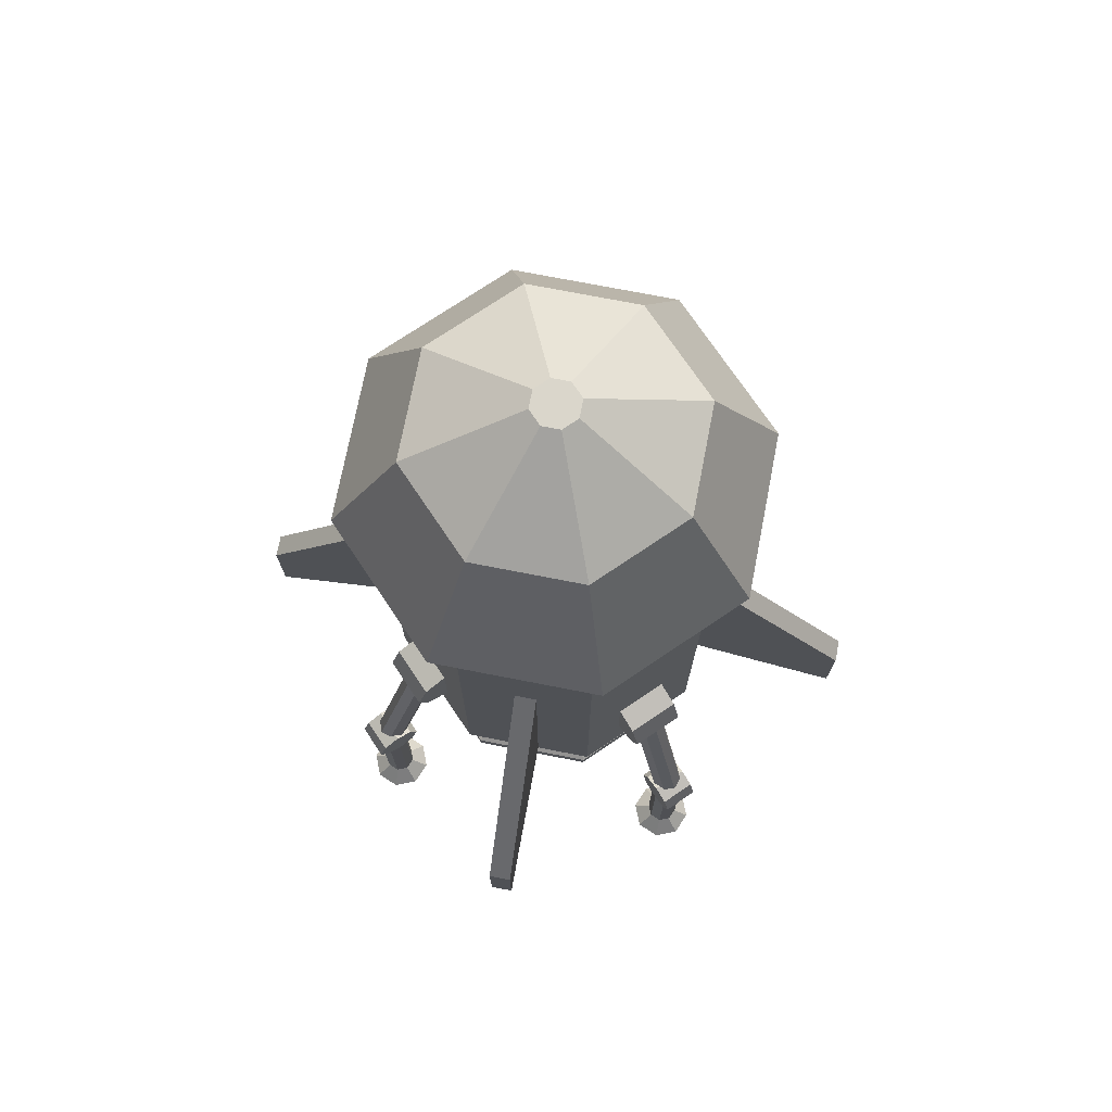
<metadata>
{"format":"obj","ext":"obj","renderer":"f3d","projection":"perspective","resolution":1024,"background":"white","views":[{"elev":74.0,"azim":-124.0,"up":"+Y"}]}
</metadata>
<code>
o legs_new.003_legs_cone.004
v -1.006 0.874 0.1679
v -1.006 0.874 -0.1679
v -1.166 0.8076 -0.1679
v -1.233 0.6473 -0.1679
v -1.233 0.6473 0.1679
v -1.166 0.4871 -0.1679
v -1.166 0.4871 0.1679
v -1.006 0.4207 -0.1679
v -1.006 0.4207 0.1679
v -1.445 -1.386 0.03384
v -1.469 -1.386 0.02393
v -1.586 -1.555 0.1408
v -1.479 -1.386 0
v -1.469 -1.386 -0.02393
v -1.586 -1.555 -0.1408
v -1.445 -1.386 -0.03384
v -1.445 -1.555 -0.1991
v -1.421 -1.386 -0.02393
v -1.304 -1.555 -0.1408
v -1.411 -1.386 0
v -1.246 -1.555 0
v -1.421 -1.386 0.02393
v -1.445 -1.555 0.1991
v -1.304 -1.555 0.1408
v -1.445 -0.4386 0.1
v -1.516 -0.4386 0.07071
v -1.516 -1.42 0.07071
v -1.545 -0.4386 0
v -1.545 -1.42 0
v -1.516 -0.4386 -0.07071
v -1.516 -1.42 -0.07071
v -1.445 -0.4386 -0.1
v -1.445 -1.42 -0.1
v -1.374 -0.4386 -0.07071
v -1.374 -1.42 -0.07071
v -1.345 -0.4386 0
v -1.345 -1.42 0
v -1.374 -0.4386 0.07071
v -1.445 -1.42 0.1
v -1.374 -1.42 0.07071
v -1.445 -0.2439 -0.1121
v -1.552 -0.2882 -0.1121
v -1.552 -0.2882 0.1121
v -1.596 -0.3952 -0.1121
v -1.596 -0.3952 0.1121
v -1.552 -0.5023 -0.1121
v -1.552 -0.5023 0.1121
v -1.445 -0.5466 -0.1121
v -1.445 -0.5466 0.1121
v -1.338 -0.5023 -0.1121
v -1.338 -0.5023 0.1121
v -1.293 -0.3952 -0.1121
v -1.293 -0.3952 0.1121
v -1.338 -0.2882 -0.1121
v -1.445 -0.2439 0.1121
v -1.108 0.5871 0.1
v -1.175 0.6103 0.07071
v -1.497 -0.317 0.07071
v -1.202 0.6199 0
v -1.525 -0.3074 0
v -1.175 0.6103 -0.07071
v -1.497 -0.317 -0.07071
v -1.108 0.5871 -0.1
v -1.431 -0.3403 -0.1
v -1.041 0.5638 -0.07071
v -1.364 -0.3635 -0.07071
v -1.014 0.5542 0
v -1.041 0.5638 0.07071
v -1.431 -0.3403 0.1
v -1.364 -0.3635 0.07071
v -1.166 0.8076 0.1679
v -1.644 -1.555 0
v -1.338 -0.2882 0.1121
v -1.336 -0.3731 0
f 1 2 3
f 3 4 5
f 4 6 7
f 6 8 9
f 9 8 2
f 5 7 9
f 8 6 4
f 10 11 12
f 12 11 13
f 13 14 15
f 14 16 17
f 16 18 19
f 18 20 21
f 18 16 13
f 22 10 23
f 21 20 22
f 15 19 24
f 25 26 27
f 26 28 29
f 28 30 31
f 30 32 33
f 32 34 35
f 34 36 37
f 36 30 28
f 38 25 39
f 36 38 40
f 33 35 40
f 41 42 43
f 42 44 45
f 44 46 47
f 46 48 49
f 48 50 51
f 50 52 53
f 50 46 44
f 54 41 55
f 53 52 54
f 47 53 45
f 56 57 58
f 57 59 60
f 60 59 61
f 62 61 63
f 64 63 65
f 66 65 67
f 65 63 56
f 68 56 69
f 67 68 70
f 64 66 70
f 71 1 3
f 71 3 5
f 5 4 7
f 7 6 9
f 1 9 2
f 9 1 5
f 71 5 1
f 4 3 2
f 2 8 4
f 23 10 12
f 72 12 13
f 72 13 15
f 15 14 17
f 17 16 19
f 19 18 21
f 13 11 10
f 10 22 13
f 20 18 13
f 16 14 13
f 13 22 20
f 24 22 23
f 24 21 22
f 24 23 12
f 12 72 15
f 15 17 19
f 19 21 24
f 24 12 15
f 39 25 27
f 27 26 29
f 29 28 31
f 31 30 33
f 33 32 35
f 35 34 37
f 28 26 36
f 25 38 36
f 36 34 32
f 32 30 36
f 26 25 36
f 40 38 39
f 37 36 40
f 40 39 27
f 27 29 40
f 31 33 40
f 35 37 40
f 40 29 31
f 55 41 43
f 43 42 45
f 45 44 47
f 47 46 49
f 49 48 51
f 51 50 53
f 44 42 54
f 41 54 42
f 52 50 44
f 48 46 50
f 44 54 52
f 73 54 55
f 73 53 54
f 73 55 43
f 43 45 73
f 47 49 51
f 51 53 47
f 73 45 53
f 69 56 58
f 58 57 60
f 62 60 61
f 64 62 63
f 66 64 65
f 74 66 67
f 59 57 61
f 56 68 65
f 67 65 68
f 63 61 56
f 57 56 61
f 70 68 69
f 74 67 70
f 70 69 64
f 58 60 62
f 62 64 69
f 66 74 70
f 69 58 62
o legs_new.002_legs_cone.003
v -0.1679 0.874 -1.006
v 0.1679 0.874 -1.006
v 0.1679 0.8076 -1.166
v 0.1679 0.6473 -1.233
v -0.1679 0.6473 -1.233
v 0.1679 0.4871 -1.166
v -0.1679 0.4871 -1.166
v 0.1679 0.4207 -1.006
v -0.1679 0.4207 -1.006
v -0.03384 -1.386 -1.445
v -0.02393 -1.386 -1.469
v -0.1408 -1.555 -1.586
v -0 -1.386 -1.479
v 0.02393 -1.386 -1.469
v 0.1408 -1.555 -1.586
v 0.03384 -1.386 -1.445
v 0.1991 -1.555 -1.445
v 0.02393 -1.386 -1.421
v 0.1408 -1.555 -1.304
v -0 -1.386 -1.411
v -0 -1.555 -1.246
v -0.02393 -1.386 -1.421
v -0.1991 -1.555 -1.445
v -0.1408 -1.555 -1.304
v -0.1 -0.4386 -1.445
v -0.07071 -0.4386 -1.516
v -0.07071 -1.42 -1.516
v -0 -0.4386 -1.545
v -0 -1.42 -1.545
v 0.07071 -0.4386 -1.516
v 0.07071 -1.42 -1.516
v 0.1 -0.4386 -1.445
v 0.1 -1.42 -1.445
v 0.07071 -0.4386 -1.374
v 0.07071 -1.42 -1.374
v -0 -0.4386 -1.345
v -0 -1.42 -1.345
v -0.07071 -0.4386 -1.374
v -0.1 -1.42 -1.445
v -0.07071 -1.42 -1.374
v 0.1121 -0.2439 -1.445
v 0.1121 -0.2882 -1.552
v -0.1121 -0.2882 -1.552
v 0.1121 -0.3952 -1.596
v -0.1121 -0.3952 -1.596
v 0.1121 -0.5023 -1.552
v -0.1121 -0.5023 -1.552
v 0.1121 -0.5466 -1.445
v -0.1121 -0.5466 -1.445
v 0.1121 -0.5023 -1.338
v -0.1121 -0.5023 -1.338
v 0.1121 -0.3952 -1.293
v -0.1121 -0.3952 -1.293
v 0.1121 -0.2882 -1.338
v -0.1121 -0.2439 -1.445
v -0.1 0.5871 -1.108
v -0.07071 0.6103 -1.175
v -0.07071 -0.317 -1.497
v -0 0.6199 -1.202
v -0 -0.3074 -1.525
v 0.07071 0.6103 -1.175
v 0.07071 -0.317 -1.497
v 0.1 0.5871 -1.108
v 0.1 -0.3403 -1.431
v 0.07071 0.5638 -1.041
v 0.07071 -0.3635 -1.364
v -0 0.5542 -1.014
v -0.07071 0.5638 -1.041
v -0.1 -0.3403 -1.431
v -0.07071 -0.3635 -1.364
v -0.1679 0.8076 -1.166
v -0 -1.555 -1.644
v -0.1121 -0.2882 -1.338
v -0 -0.3731 -1.336
f 75 76 77
f 77 78 79
f 78 80 81
f 80 82 83
f 83 82 76
f 79 81 83
f 82 80 78
f 84 85 86
f 86 85 87
f 87 88 89
f 88 90 91
f 90 92 93
f 92 94 95
f 92 90 87
f 96 84 97
f 95 94 96
f 89 93 98
f 99 100 101
f 100 102 103
f 102 104 105
f 104 106 107
f 106 108 109
f 108 110 111
f 110 104 102
f 112 99 113
f 110 112 114
f 107 109 114
f 115 116 117
f 116 118 119
f 118 120 121
f 120 122 123
f 122 124 125
f 124 126 127
f 124 120 118
f 128 115 129
f 127 126 128
f 121 127 119
f 130 131 132
f 131 133 134
f 134 133 135
f 136 135 137
f 138 137 139
f 140 139 141
f 139 137 130
f 142 130 143
f 141 142 144
f 138 140 144
f 145 75 77
f 145 77 79
f 79 78 81
f 81 80 83
f 75 83 76
f 83 75 79
f 145 79 75
f 78 77 76
f 76 82 78
f 97 84 86
f 146 86 87
f 146 87 89
f 89 88 91
f 91 90 93
f 93 92 95
f 87 85 84
f 84 96 87
f 94 92 87
f 90 88 87
f 87 96 94
f 98 96 97
f 98 95 96
f 98 97 86
f 86 146 89
f 89 91 93
f 93 95 98
f 98 86 89
f 113 99 101
f 101 100 103
f 103 102 105
f 105 104 107
f 107 106 109
f 109 108 111
f 102 100 110
f 99 112 110
f 110 108 106
f 106 104 110
f 100 99 110
f 114 112 113
f 111 110 114
f 114 113 101
f 101 103 114
f 105 107 114
f 109 111 114
f 114 103 105
f 129 115 117
f 117 116 119
f 119 118 121
f 121 120 123
f 123 122 125
f 125 124 127
f 118 116 128
f 115 128 116
f 126 124 118
f 122 120 124
f 118 128 126
f 147 128 129
f 147 127 128
f 147 129 117
f 117 119 147
f 121 123 125
f 125 127 121
f 147 119 127
f 143 130 132
f 132 131 134
f 136 134 135
f 138 136 137
f 140 138 139
f 148 140 141
f 133 131 135
f 130 142 139
f 141 139 142
f 137 135 130
f 131 130 135
f 144 142 143
f 148 141 144
f 144 143 138
f 132 134 136
f 136 138 143
f 140 148 144
f 143 132 136
o legs_new.001_legs_cone.002
v 1.006 0.874 -0.1679
v 1.006 0.874 0.1679
v 1.166 0.8076 0.1679
v 1.233 0.6473 0.1679
v 1.233 0.6473 -0.1679
v 1.166 0.4871 0.1679
v 1.166 0.4871 -0.1679
v 1.006 0.4207 0.1679
v 1.006 0.4207 -0.1679
v 1.445 -1.386 -0.03384
v 1.469 -1.386 -0.02393
v 1.586 -1.555 -0.1408
v 1.479 -1.386 -0
v 1.469 -1.386 0.02393
v 1.586 -1.555 0.1408
v 1.445 -1.386 0.03384
v 1.445 -1.555 0.1991
v 1.421 -1.386 0.02393
v 1.304 -1.555 0.1408
v 1.411 -1.386 -0
v 1.246 -1.555 -0
v 1.421 -1.386 -0.02393
v 1.445 -1.555 -0.1991
v 1.304 -1.555 -0.1408
v 1.445 -0.4386 -0.1
v 1.516 -0.4386 -0.07071
v 1.516 -1.42 -0.07071
v 1.545 -0.4386 -0
v 1.545 -1.42 -0
v 1.516 -0.4386 0.07071
v 1.516 -1.42 0.07071
v 1.445 -0.4386 0.1
v 1.445 -1.42 0.1
v 1.374 -0.4386 0.07071
v 1.374 -1.42 0.07071
v 1.345 -0.4386 -0
v 1.345 -1.42 -0
v 1.374 -0.4386 -0.07071
v 1.445 -1.42 -0.1
v 1.374 -1.42 -0.07071
v 1.445 -0.2439 0.1121
v 1.552 -0.2882 0.1121
v 1.552 -0.2882 -0.1121
v 1.596 -0.3952 0.1121
v 1.596 -0.3952 -0.1121
v 1.552 -0.5023 0.1121
v 1.552 -0.5023 -0.1121
v 1.445 -0.5466 0.1121
v 1.445 -0.5466 -0.1121
v 1.338 -0.5023 0.1121
v 1.338 -0.5023 -0.1121
v 1.293 -0.3952 0.1121
v 1.293 -0.3952 -0.1121
v 1.338 -0.2882 0.1121
v 1.445 -0.2439 -0.1121
v 1.108 0.5871 -0.1
v 1.175 0.6103 -0.07071
v 1.497 -0.317 -0.07071
v 1.202 0.6199 -0
v 1.525 -0.3074 -0
v 1.175 0.6103 0.07071
v 1.497 -0.317 0.07071
v 1.108 0.5871 0.1
v 1.431 -0.3403 0.1
v 1.041 0.5638 0.07071
v 1.364 -0.3635 0.07071
v 1.014 0.5542 -0
v 1.041 0.5638 -0.07071
v 1.431 -0.3403 -0.1
v 1.364 -0.3635 -0.07071
v 1.166 0.8076 -0.1679
v 1.644 -1.555 -0
v 1.338 -0.2882 -0.1121
v 1.336 -0.3731 -0
f 149 150 151
f 151 152 153
f 152 154 155
f 154 156 157
f 157 156 150
f 153 155 157
f 156 154 152
f 158 159 160
f 160 159 161
f 161 162 163
f 162 164 165
f 164 166 167
f 166 168 169
f 166 164 161
f 170 158 171
f 169 168 170
f 163 167 172
f 173 174 175
f 174 176 177
f 176 178 179
f 178 180 181
f 180 182 183
f 182 184 185
f 184 178 176
f 186 173 187
f 184 186 188
f 181 183 188
f 189 190 191
f 190 192 193
f 192 194 195
f 194 196 197
f 196 198 199
f 198 200 201
f 198 194 192
f 202 189 203
f 201 200 202
f 195 201 193
f 204 205 206
f 205 207 208
f 208 207 209
f 210 209 211
f 212 211 213
f 214 213 215
f 213 211 204
f 216 204 217
f 215 216 218
f 212 214 218
f 219 149 151
f 219 151 153
f 153 152 155
f 155 154 157
f 149 157 150
f 157 149 153
f 219 153 149
f 152 151 150
f 150 156 152
f 171 158 160
f 220 160 161
f 220 161 163
f 163 162 165
f 165 164 167
f 167 166 169
f 161 159 158
f 158 170 161
f 168 166 161
f 164 162 161
f 161 170 168
f 172 170 171
f 172 169 170
f 172 171 160
f 160 220 163
f 163 165 167
f 167 169 172
f 172 160 163
f 187 173 175
f 175 174 177
f 177 176 179
f 179 178 181
f 181 180 183
f 183 182 185
f 176 174 184
f 173 186 184
f 184 182 180
f 180 178 184
f 174 173 184
f 188 186 187
f 185 184 188
f 188 187 175
f 175 177 188
f 179 181 188
f 183 185 188
f 188 177 179
f 203 189 191
f 191 190 193
f 193 192 195
f 195 194 197
f 197 196 199
f 199 198 201
f 192 190 202
f 189 202 190
f 200 198 192
f 196 194 198
f 192 202 200
f 221 202 203
f 221 201 202
f 221 203 191
f 191 193 221
f 195 197 199
f 199 201 195
f 221 193 201
f 217 204 206
f 206 205 208
f 210 208 209
f 212 210 211
f 214 212 213
f 222 214 215
f 207 205 209
f 204 216 213
f 215 213 216
f 211 209 204
f 205 204 209
f 218 216 217
f 222 215 218
f 218 217 212
f 206 208 210
f 210 212 217
f 214 222 218
f 217 206 210
o legs_new_legs_cone.001
v 0.1679 0.874 1.006
v -0.1679 0.874 1.006
v -0.1679 0.8076 1.166
v -0.1679 0.6473 1.233
v 0.1679 0.6473 1.233
v -0.1679 0.4871 1.166
v 0.1679 0.4871 1.166
v -0.1679 0.4207 1.006
v 0.1679 0.4207 1.006
v 0.03384 -1.386 1.445
v 0.02393 -1.386 1.469
v 0.1408 -1.555 1.586
v 0 -1.386 1.479
v -0.02393 -1.386 1.469
v -0.1408 -1.555 1.586
v -0.03384 -1.386 1.445
v -0.1991 -1.555 1.445
v -0.02393 -1.386 1.421
v -0.1408 -1.555 1.304
v 0 -1.386 1.411
v 0 -1.555 1.246
v 0.02393 -1.386 1.421
v 0.1991 -1.555 1.445
v 0.1408 -1.555 1.304
v 0.1 -0.4386 1.445
v 0.07071 -0.4386 1.516
v 0.07071 -1.42 1.516
v 0 -0.4386 1.545
v 0 -1.42 1.545
v -0.07071 -0.4386 1.516
v -0.07071 -1.42 1.516
v -0.1 -0.4386 1.445
v -0.1 -1.42 1.445
v -0.07071 -0.4386 1.374
v -0.07071 -1.42 1.374
v 0 -0.4386 1.345
v 0 -1.42 1.345
v 0.07071 -0.4386 1.374
v 0.1 -1.42 1.445
v 0.07071 -1.42 1.374
v -0.1121 -0.2439 1.445
v -0.1121 -0.2882 1.552
v 0.1121 -0.2882 1.552
v -0.1121 -0.3952 1.596
v 0.1121 -0.3952 1.596
v -0.1121 -0.5023 1.552
v 0.1121 -0.5023 1.552
v -0.1121 -0.5466 1.445
v 0.1121 -0.5466 1.445
v -0.1121 -0.5023 1.338
v 0.1121 -0.5023 1.338
v -0.1121 -0.3952 1.293
v 0.1121 -0.3952 1.293
v -0.1121 -0.2882 1.338
v 0.1121 -0.2439 1.445
v 0.1 0.5871 1.108
v 0.07071 0.6103 1.175
v 0.07071 -0.317 1.497
v -0 0.6199 1.202
v -0 -0.3074 1.525
v -0.07071 0.6103 1.175
v -0.07071 -0.317 1.497
v -0.1 0.5871 1.108
v -0.1 -0.3403 1.431
v -0.07071 0.5638 1.041
v -0.07071 -0.3635 1.364
v -0 0.5542 1.014
v 0.07071 0.5638 1.041
v 0.1 -0.3403 1.431
v 0.07071 -0.3635 1.364
v 0.1679 0.8076 1.166
v 0 -1.555 1.644
v 0.1121 -0.2882 1.338
v -0 -0.3731 1.336
f 223 224 225
f 225 226 227
f 226 228 229
f 228 230 231
f 231 230 224
f 227 229 231
f 230 228 226
f 232 233 234
f 234 233 235
f 235 236 237
f 236 238 239
f 238 240 241
f 240 242 243
f 240 238 235
f 244 232 245
f 243 242 244
f 237 241 246
f 247 248 249
f 248 250 251
f 250 252 253
f 252 254 255
f 254 256 257
f 256 258 259
f 258 252 250
f 260 247 261
f 258 260 262
f 255 257 262
f 263 264 265
f 264 266 267
f 266 268 269
f 268 270 271
f 270 272 273
f 272 274 275
f 272 268 266
f 276 263 277
f 275 274 276
f 269 275 267
f 278 279 280
f 279 281 282
f 282 281 283
f 284 283 285
f 286 285 287
f 288 287 289
f 287 285 278
f 290 278 291
f 289 290 292
f 286 288 292
f 293 223 225
f 293 225 227
f 227 226 229
f 229 228 231
f 223 231 224
f 231 223 227
f 293 227 223
f 226 225 224
f 224 230 226
f 245 232 234
f 294 234 235
f 294 235 237
f 237 236 239
f 239 238 241
f 241 240 243
f 235 233 232
f 232 244 235
f 242 240 235
f 238 236 235
f 235 244 242
f 246 244 245
f 246 243 244
f 246 245 234
f 234 294 237
f 237 239 241
f 241 243 246
f 246 234 237
f 261 247 249
f 249 248 251
f 251 250 253
f 253 252 255
f 255 254 257
f 257 256 259
f 250 248 258
f 247 260 258
f 258 256 254
f 254 252 258
f 248 247 258
f 262 260 261
f 259 258 262
f 262 261 249
f 249 251 262
f 253 255 262
f 257 259 262
f 262 251 253
f 277 263 265
f 265 264 267
f 267 266 269
f 269 268 271
f 271 270 273
f 273 272 275
f 266 264 276
f 263 276 264
f 274 272 266
f 270 268 272
f 266 276 274
f 295 276 277
f 295 275 276
f 295 277 265
f 265 267 295
f 269 271 273
f 273 275 269
f 295 267 275
f 291 278 280
f 280 279 282
f 284 282 283
f 286 284 285
f 288 286 287
f 296 288 289
f 281 279 283
f 278 290 287
f 289 287 290
f 285 283 278
f 279 278 283
f 292 290 291
f 296 289 292
f 292 291 286
f 280 282 284
f 284 286 291
f 288 296 292
f 291 280 284
o Base
v -0.9239 3.294 0.3827
v -0.3827 2.193 0.9239
v -0.3827 1.243 0.9239
v -0.9239 0.1 -0.3827
v -0.9239 3.294 -0.3827
v -0.3827 0.1 -0.9239
v -0.3827 3.294 -0.9239
v 0.3827 0.1 -0.9239
v 0.3827 3.294 -0.9239
v 0.9239 0.1 -0.3827
v 0.9239 3.294 -0.3827
v 0.9239 0.1 0.3827
v 0.9239 3.294 0.3827
v -0.3827 3.294 0.9239
v 0.3827 3.294 0.9239
v 0.3827 1.243 0.9239
v -0.9239 0.1 0.3827
v -0.421 1.193 1.016
v -1.016 3.394 0.421
v -1.016 -0 0.421
v -1.016 3.394 -0.421
v -1.016 0 -0.421
v -0.421 3.394 -1.016
v -0.421 0 -1.016
v 0.421 3.394 -1.016
v 0.421 0 -1.016
v 1.016 3.394 -0.4209
v 1.016 0 -0.421
v 1.016 3.394 0.421
v 1.016 -0 0.421
v 0.421 3.394 1.016
v -0.421 3.394 1.016
v -0.421 2.193 1.016
v 0.421 1.193 1.016
v 0.3827 2.193 0.9239
v -0.3827 0.1 0.9239
v -0.421 -0 1.016
v 0.421 2.193 1.016
v 0 -0.2392 -0
v 0.421 -0 1.016
v 0.3827 0.1 0.9239
f 297 298 299
f 300 301 297
f 302 303 301
f 304 305 303
f 306 307 305
f 308 309 307
f 305 309 310
f 298 310 311
f 312 309 308
f 306 302 313
f 314 315 316
f 315 317 318
f 317 319 320
f 319 321 322
f 321 323 324
f 323 325 326
f 325 321 317
f 327 328 329
f 325 330 326
f 329 298 331
f 329 314 299
f 332 299 312
f 330 314 333
f 312 330 334
f 314 330 312
f 320 322 335
f 326 336 335
f 316 318 335
f 322 324 335
f 336 333 335
f 333 316 335
f 318 320 335
f 324 326 335
f 299 332 313
f 313 297 299
f 310 298 297
f 313 300 297
f 300 302 301
f 302 304 303
f 304 306 305
f 306 308 307
f 310 297 301
f 301 303 305
f 305 307 309
f 309 311 310
f 310 301 305
f 331 298 311
f 309 312 331
f 337 312 308
f 331 311 309
f 313 332 306
f 337 308 306
f 306 304 302
f 302 300 313
f 332 337 306
f 316 333 314
f 314 329 315
f 328 315 329
f 316 315 318
f 318 317 320
f 320 319 322
f 322 321 324
f 324 323 326
f 317 315 328
f 328 327 325
f 325 323 321
f 321 319 317
f 317 328 325
f 334 327 329
f 336 326 330
f 325 327 334
f 334 330 325
f 334 329 331
f 298 329 299
f 337 332 312
f 336 330 333
f 331 312 334
f 299 314 312
f 314 334 329
f 330 334 314
o Fins_fins
v 1.468 0.2911 1.368
v 1.468 -0.2716 1.368
v 0.7571 0.01332 0.6576
v 1.368 0.2911 1.468
v 1.368 -0.2716 1.468
v 0.6576 1.602 0.7571
v 0.6576 0.01332 0.7571
v 0.7571 1.602 0.6576
v -1.468 0.2911 -1.368
v -1.468 -0.2716 -1.368
v -0.7571 0.01332 -0.6576
v -1.368 0.2911 -1.468
v -1.368 -0.2716 -1.468
v -0.6576 1.602 -0.7571
v -0.6576 0.01332 -0.7571
v -0.7571 1.602 -0.6576
v -1.368 0.2911 1.468
v -1.368 -0.2716 1.468
v -0.6576 0.01332 0.7571
v -1.468 0.2911 1.368
v -1.468 -0.2716 1.368
v -0.7571 1.602 0.6576
v -0.7571 0.01332 0.6576
v -0.6576 1.602 0.7571
v 1.368 0.2911 -1.468
v 1.368 -0.2716 -1.468
v 0.6576 0.01332 -0.7571
v 1.468 0.2911 -1.368
v 1.468 -0.2716 -1.368
v 0.7571 1.602 -0.6576
v 0.7571 0.01332 -0.6576
v 0.6576 1.602 -0.7571
f 338 339 340
f 341 342 339
f 341 343 344
f 340 339 342
f 338 345 343
f 346 347 348
f 349 350 347
f 349 351 352
f 352 348 347
f 346 353 351
f 354 355 356
f 357 358 355
f 357 359 360
f 356 355 358
f 357 354 361
f 362 363 364
f 365 366 363
f 365 367 368
f 368 364 363
f 362 369 367
f 345 338 340
f 338 341 339
f 342 341 344
f 344 340 342
f 341 338 343
f 353 346 348
f 346 349 347
f 350 349 352
f 350 352 347
f 349 346 351
f 361 354 356
f 354 357 355
f 358 357 360
f 360 356 358
f 359 357 361
f 369 362 364
f 362 365 363
f 366 365 368
f 366 368 363
f 365 362 367
o Nose_Cone
v -0.3416 3.85 -0.8247
v 0.3416 3.85 -0.8247
v 0.5103 3.047 -1.232
v 0.8247 3.85 -0.3416
v 1.232 3.047 -0.5103
v 0.8247 3.85 0.3416
v 0.3416 3.85 0.8247
v 0.5103 3.047 1.232
v -0.3416 3.85 0.8247
v -0.5103 3.047 1.232
v -0.8247 3.85 0.3416
v 0.1377 4.294 0.05704
v 0.05704 4.294 0.1377
v -0.8247 3.85 -0.3416
v -0.5103 3.047 -1.232
v -1.232 3.047 -0.5103
v 1.232 3.047 0.5103
v -0.1377 4.294 0.05704
v 0.1377 4.294 -0.05704
v -0.1377 4.294 -0.05704
v 0.05704 4.294 -0.1377
v -0.05704 4.294 0.1377
v -0.05704 4.294 -0.1377
v -1.232 3.047 0.5103
f 370 371 372
f 371 373 374
f 374 373 375
f 375 376 377
f 376 378 379
f 379 378 380
f 375 381 382
f 383 370 384
f 380 383 385
f 386 379 385
f 387 381 388
f 380 387 389
f 371 390 388
f 376 382 391
f 370 383 389
f 370 392 390
f 373 388 381
f 378 391 387
f 384 370 372
f 372 371 374
f 386 374 375
f 386 375 377
f 377 376 379
f 393 379 380
f 376 375 382
f 385 383 384
f 393 380 385
f 385 384 372
f 372 374 386
f 386 377 379
f 379 393 385
f 385 372 386
f 388 390 392
f 392 389 387
f 387 391 382
f 382 381 387
f 388 392 387
f 383 380 389
f 373 371 388
f 378 376 391
f 392 370 389
f 371 370 390
f 375 373 381
f 380 378 387
o jet
v -0.06506 -0.01632 -0.1571
v 0.06506 -0.01632 -0.1571
v 0.3827 -0.6361 -0.9239
v 0.1571 -0.01632 -0.06506
v 0.9239 -0.6361 -0.3827
v 0.1571 -0.01632 0.06506
v 0.9239 -0.6361 0.3827
v 0.06506 -0.01632 0.1571
v 0.3827 -0.6361 0.9239
v -0.06506 -0.01632 0.1571
v -0.3827 -0.6361 0.9239
v -0.1571 -0.01632 0.06506
v -0.9239 -0.6361 0.3827
v -0.1571 -0.01632 -0.06506
v -0.3827 -0.6361 -0.9239
v -0.9239 -0.6361 -0.3827
v -0.9239 -0.7222 -0.3827
v -0.9239 -0.7222 0.3827
v -0.8101 -0.7342 -0.3355
v 0.9239 -0.7222 -0.3827
v 0.3827 -0.7222 -0.9239
v -0.3827 -0.7222 0.9239
v 0.3827 -0.7222 0.9239
v -0.3827 -0.7222 -0.9239
v 0.9239 -0.7222 0.3827
v 0.8101 -0.7342 -0.3356
v 0.3751 -0.3626 -0.1554
v 0.1554 -0.3626 -0.3751
v -0.3356 -0.7342 0.8101
v 0.3356 -0.7342 0.8101
v 0.8101 -0.7342 0.3356
v 0.3356 -0.7342 -0.8101
v -0.3356 -0.7342 -0.8101
v -0.8101 -0.7342 0.3356
v 0.3751 -0.3626 0.1554
v -0.1554 -0.3626 0.3751
v -0.3751 -0.3626 -0.1554
v -0.3751 -0.3626 0.1554
v 0.1554 -0.3626 0.3751
v -0.1554 -0.3626 -0.3751
f 394 395 396
f 395 397 398
f 397 399 400
f 399 401 402
f 401 403 404
f 403 405 406
f 405 401 397
f 407 394 408
f 405 407 409
f 409 410 411
f 411 410 412
f 398 413 414
f 404 415 416
f 408 417 410
f 396 414 417
f 400 418 413
f 406 411 415
f 402 416 418
f 419 420 421
f 415 422 423
f 418 424 419
f 414 425 426
f 417 426 412
f 411 427 422
f 416 423 424
f 413 419 425
f 428 429 421
f 412 430 431
f 422 429 432
f 424 428 420
f 425 421 433
f 412 426 433
f 427 431 429
f 423 432 428
f 427 411 412
f 408 394 396
f 396 395 398
f 398 397 400
f 400 399 402
f 402 401 404
f 404 403 406
f 397 395 394
f 394 407 405
f 405 403 401
f 401 399 397
f 397 394 405
f 409 407 408
f 406 405 409
f 406 409 411
f 396 398 414
f 402 404 416
f 409 408 410
f 408 396 417
f 398 400 413
f 404 406 415
f 400 402 418
f 425 419 421
f 416 415 423
f 413 418 419
f 417 414 426
f 410 417 412
f 415 411 422
f 418 416 424
f 414 413 425
f 430 433 421
f 421 420 428
f 428 432 429
f 429 431 430
f 430 421 429
f 427 412 431
f 423 422 432
f 419 424 420
f 426 425 433
f 430 412 433
f 422 427 429
f 424 423 428

</code>
